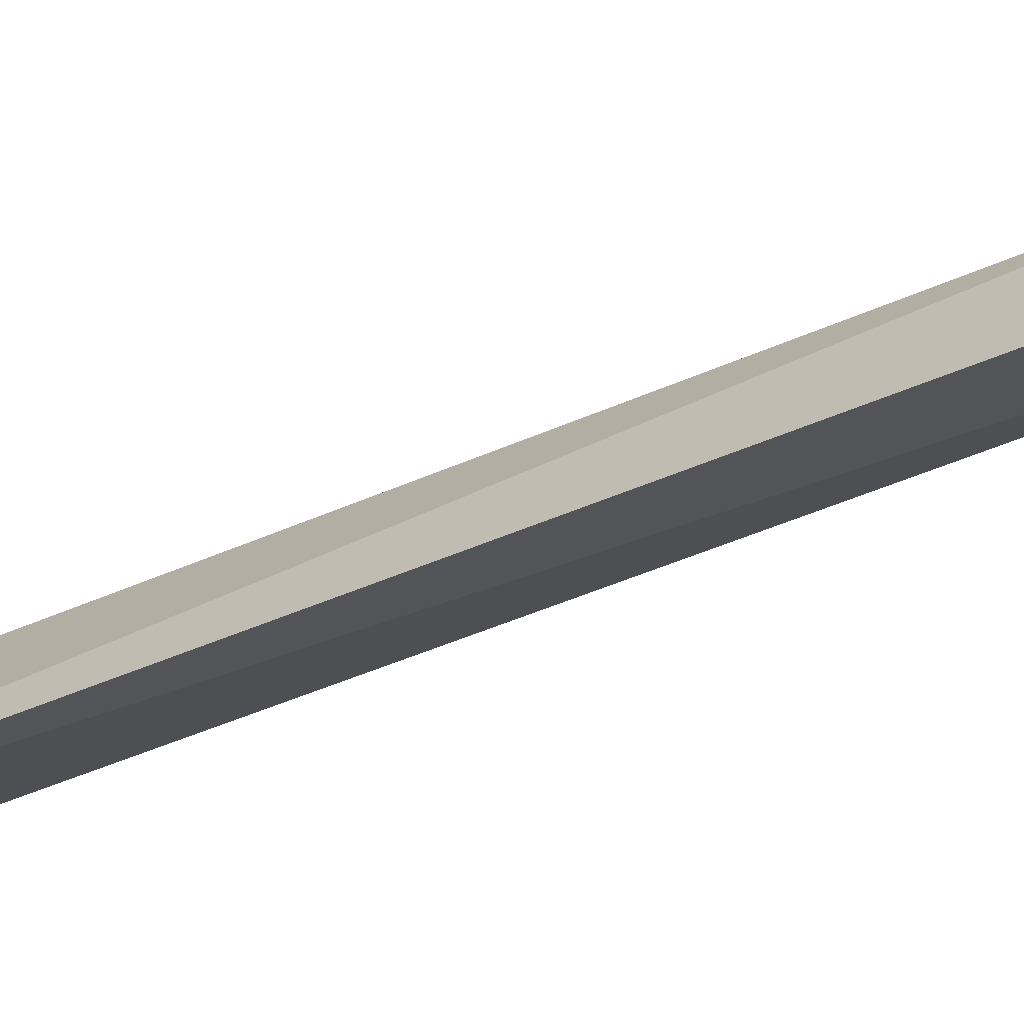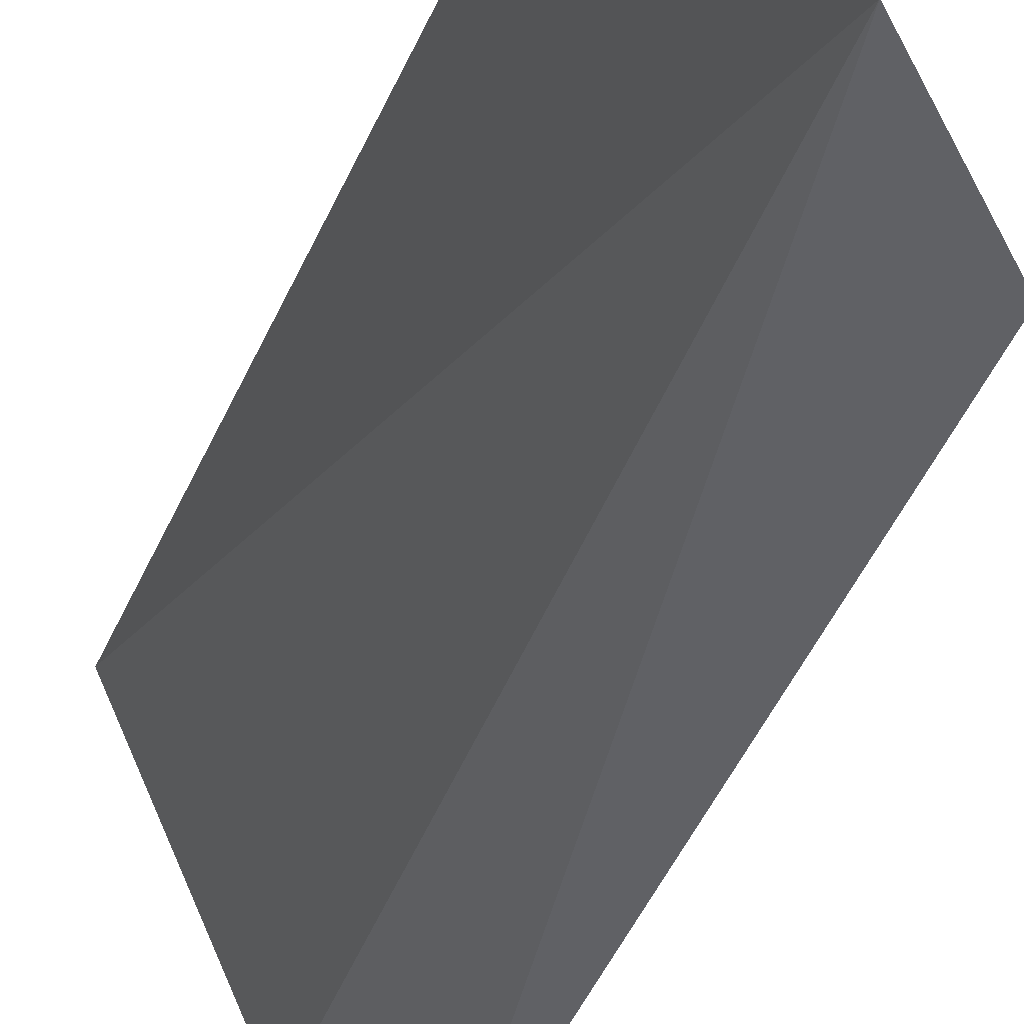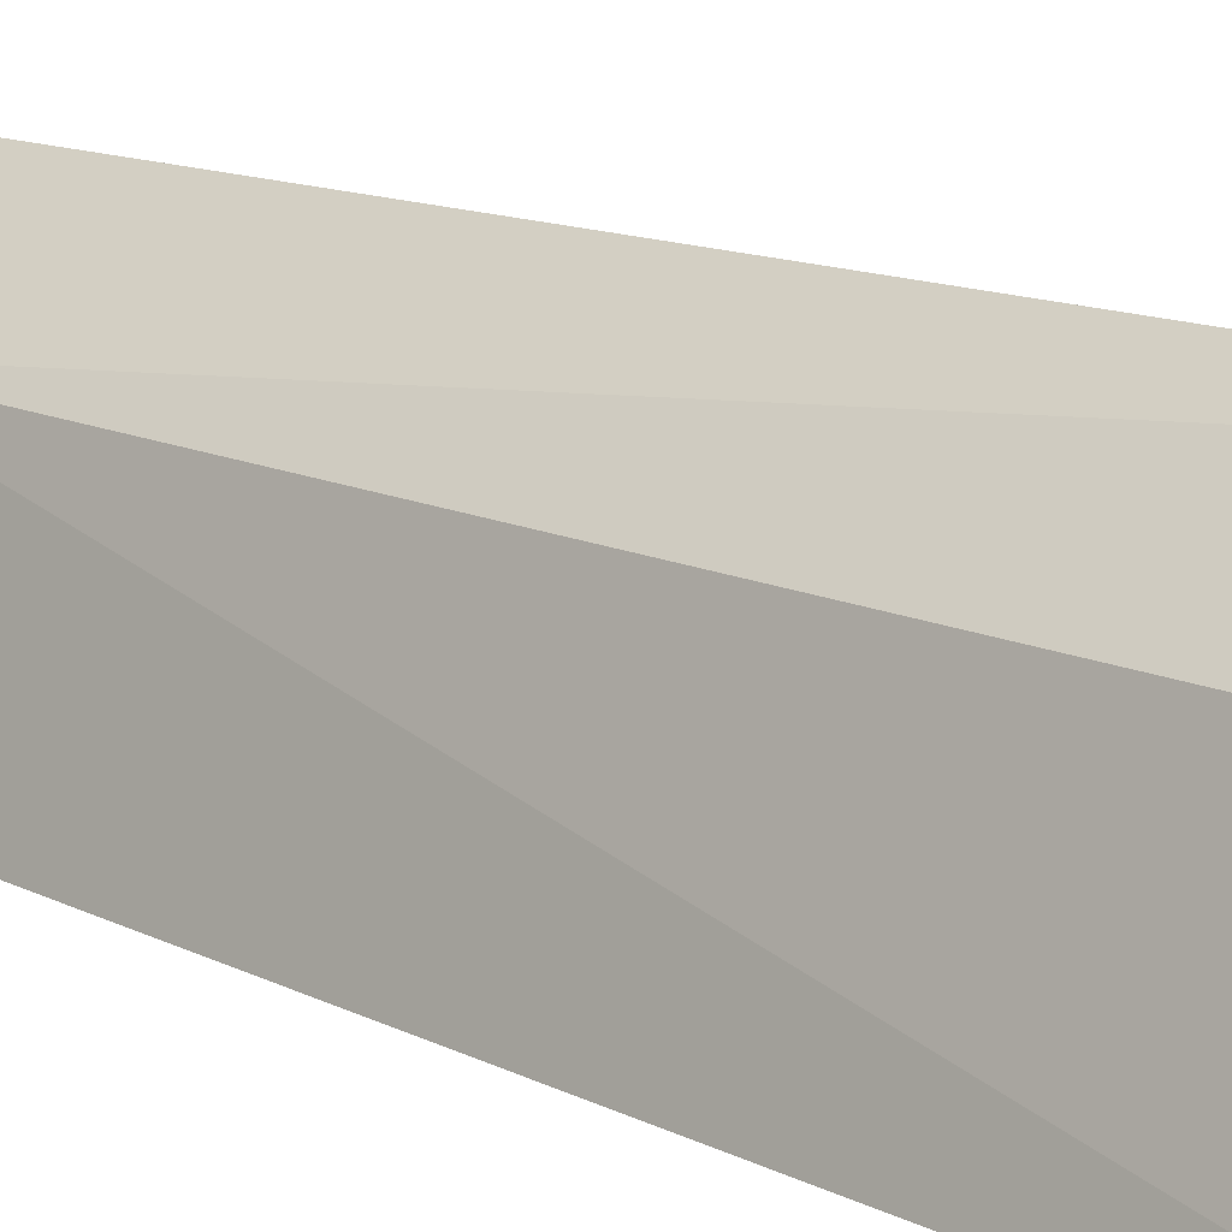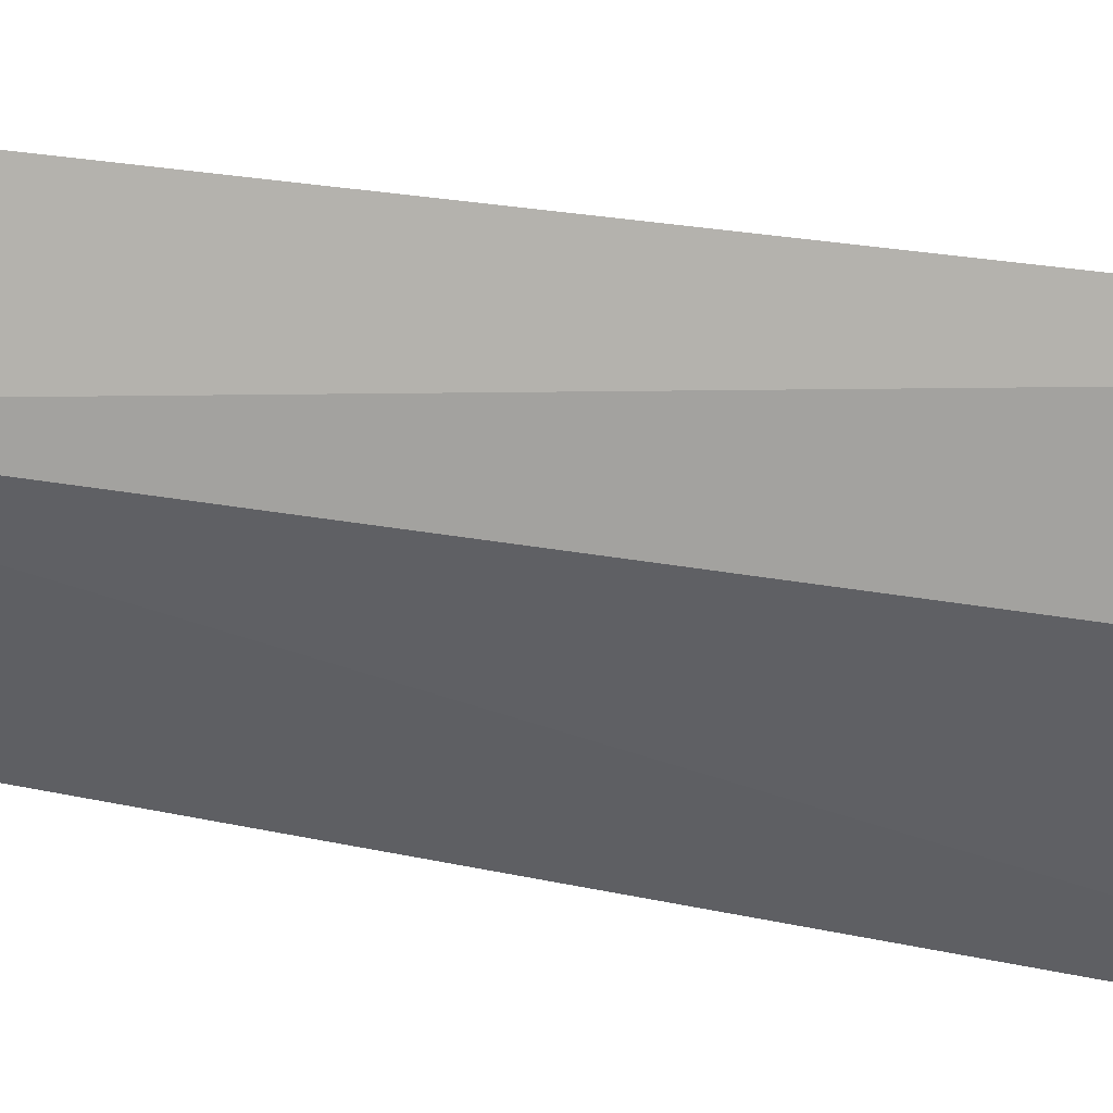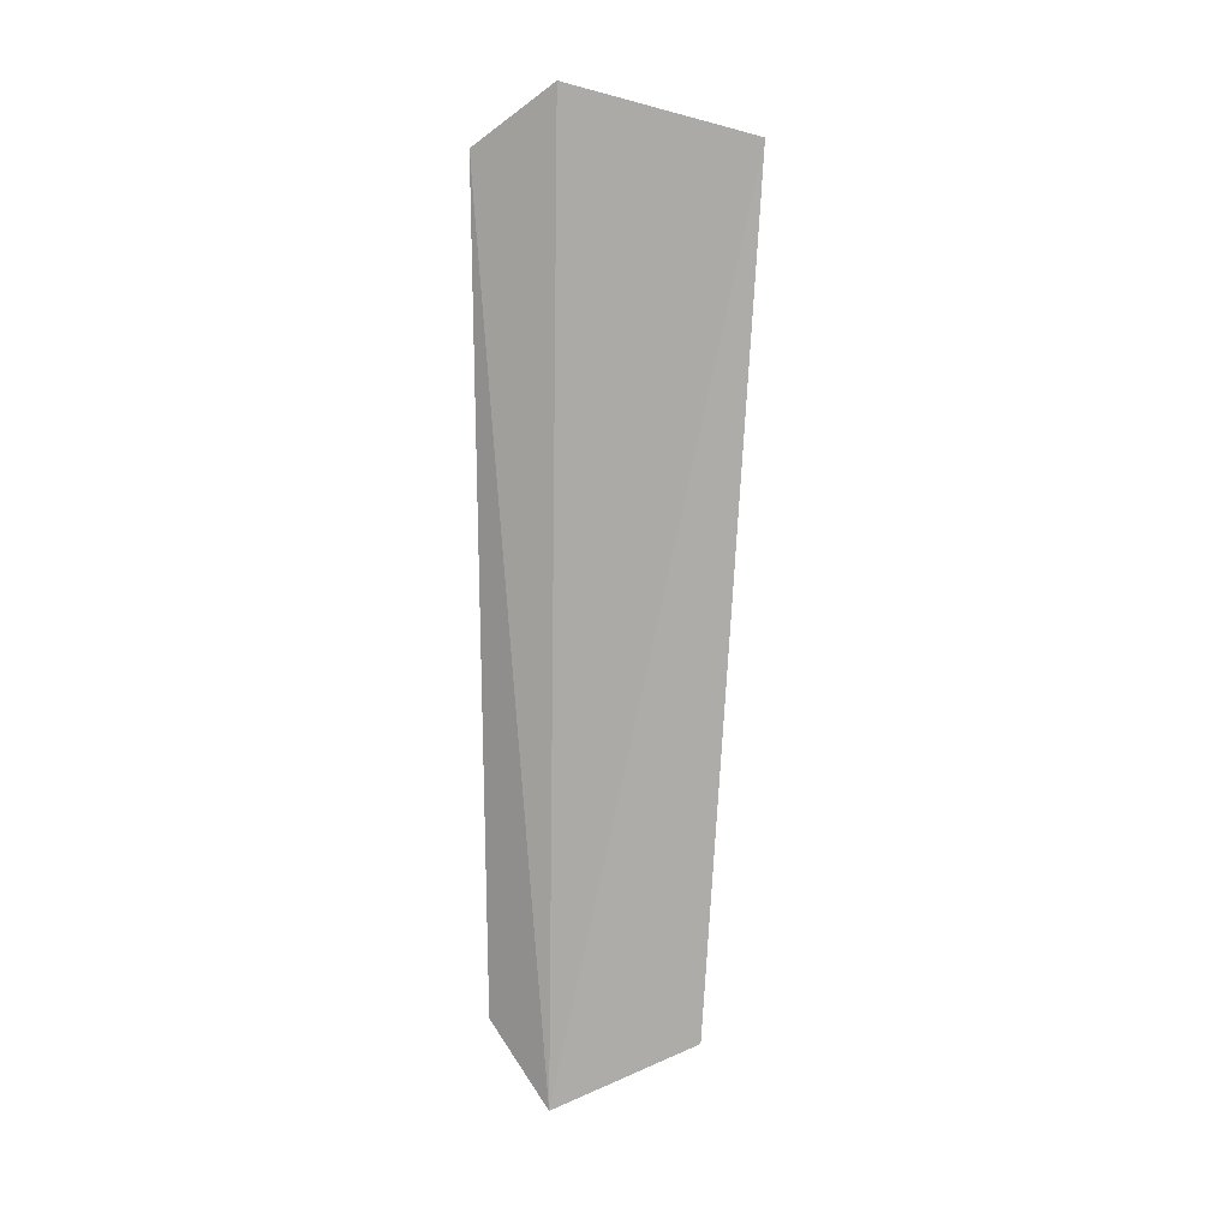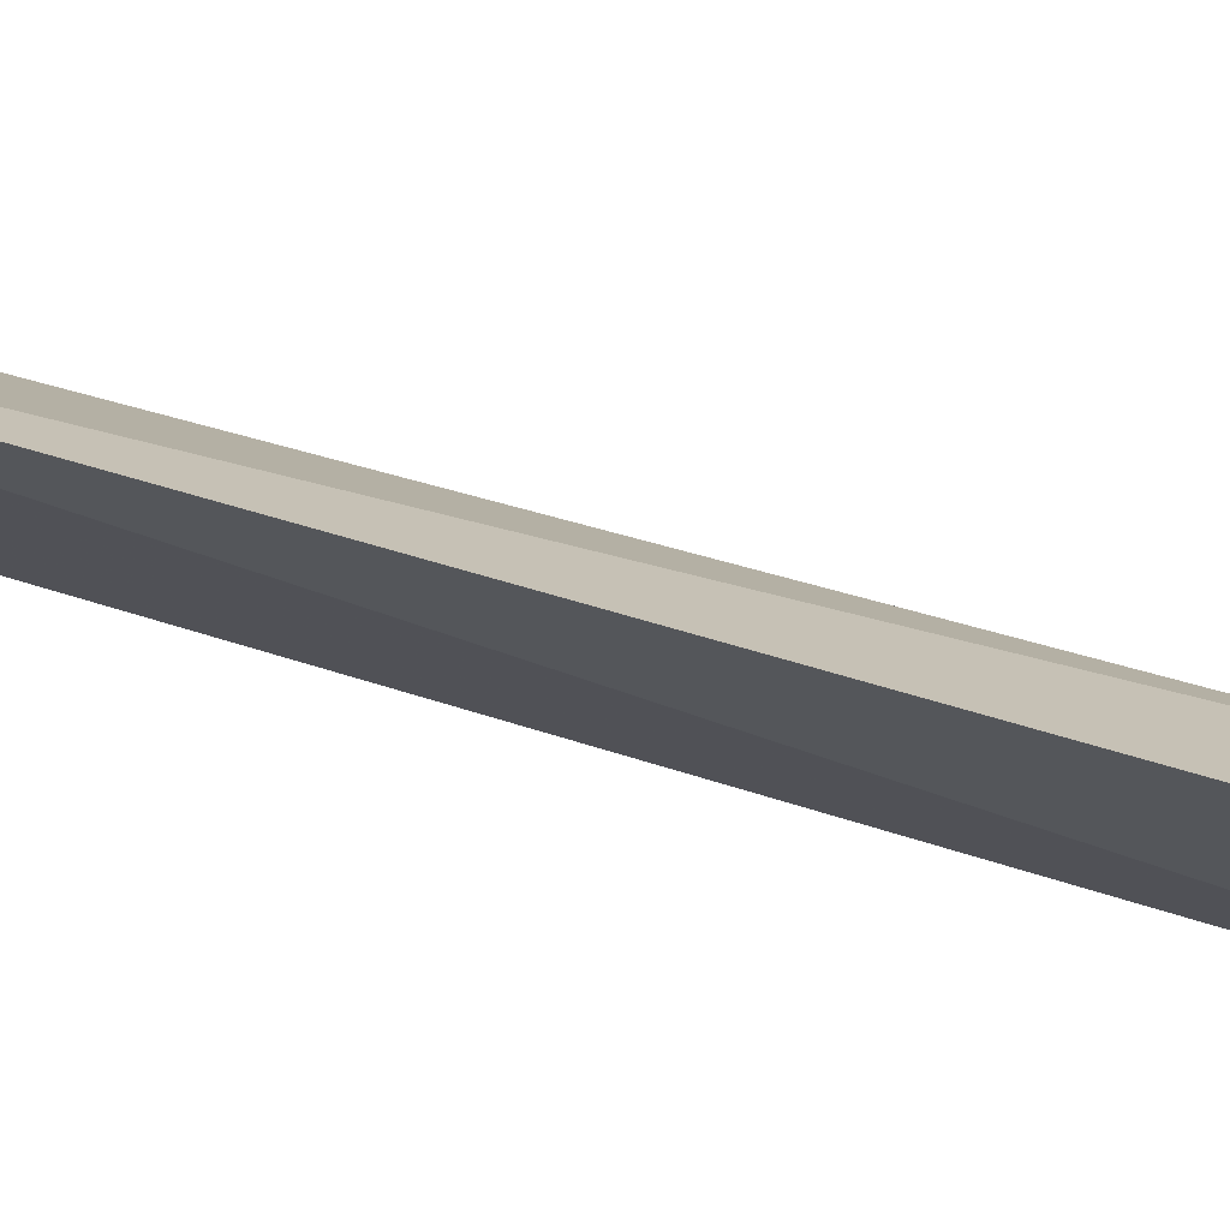
<metadata>
{"format":"obj","ext":"obj","renderer":"f3d","projection":"perspective","resolution":1024,"background":"white","views":[{"elev":51.6,"azim":-119.8,"up":"+Z"},{"elev":-25.1,"azim":-15.5,"up":"+Z"},{"elev":18.2,"azim":131.8,"up":"+Z"},{"elev":63.5,"azim":97.5,"up":"+Z"},{"elev":15.3,"azim":-105.9,"up":"+Y"},{"elev":49.0,"azim":-75.1,"up":"+Z"}]}
</metadata>
<code>
v -0.04552 -0.5068 -0.3686
v -0.04222 -0.5385 -0.3775
v -0.04358 -0.5361 -0.3728
v -0.04019 -0.5073 -0.3773
v -0.04474 -0.5411 -0.3759
v -0.0425 -0.5086 -0.3716
v -0.04212 -0.5051 -0.3747
v -0.04664 -0.5383 -0.3708
f 3 2 4
f 5 4 2
f 5 2 3
f 6 1 3
f 6 3 4
f 7 5 1
f 7 4 5
f 7 6 4
f 7 1 6
f 8 5 3
f 8 3 1
f 8 1 5

</code>
